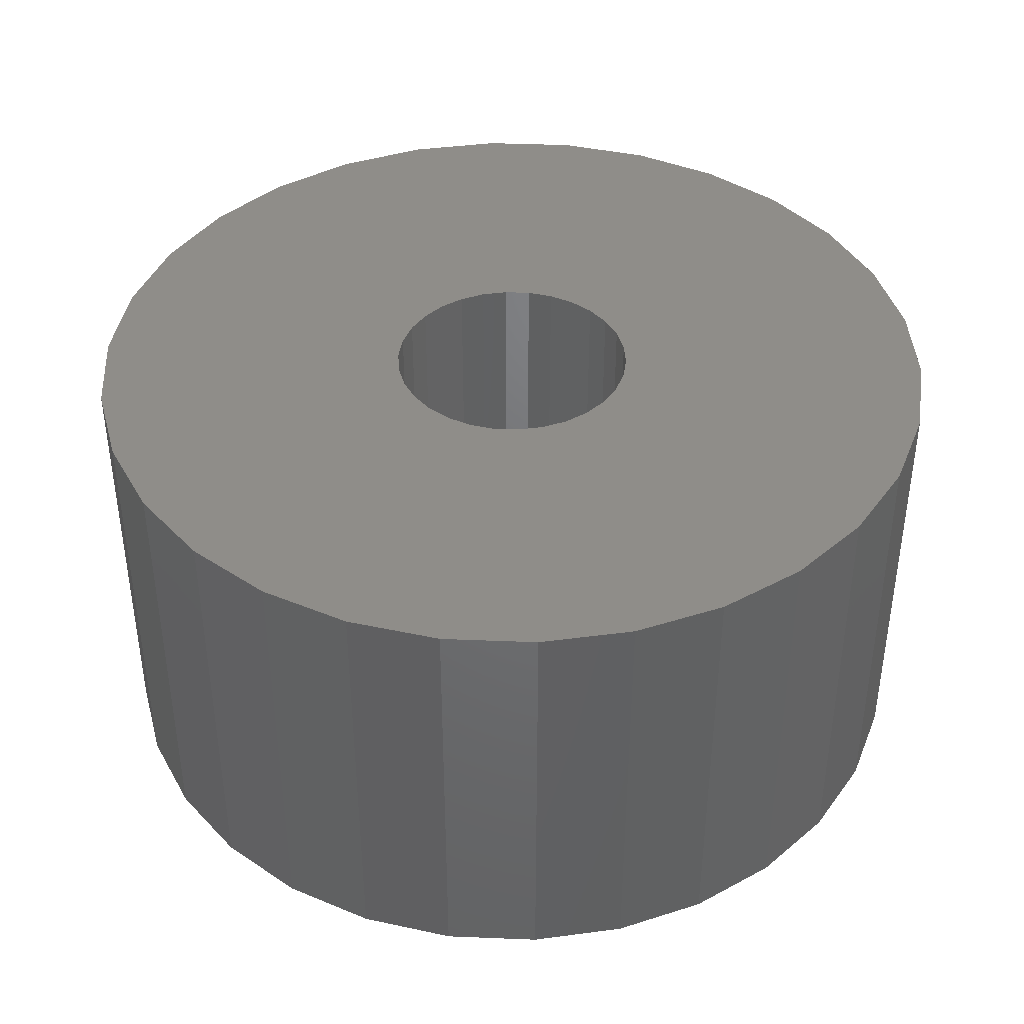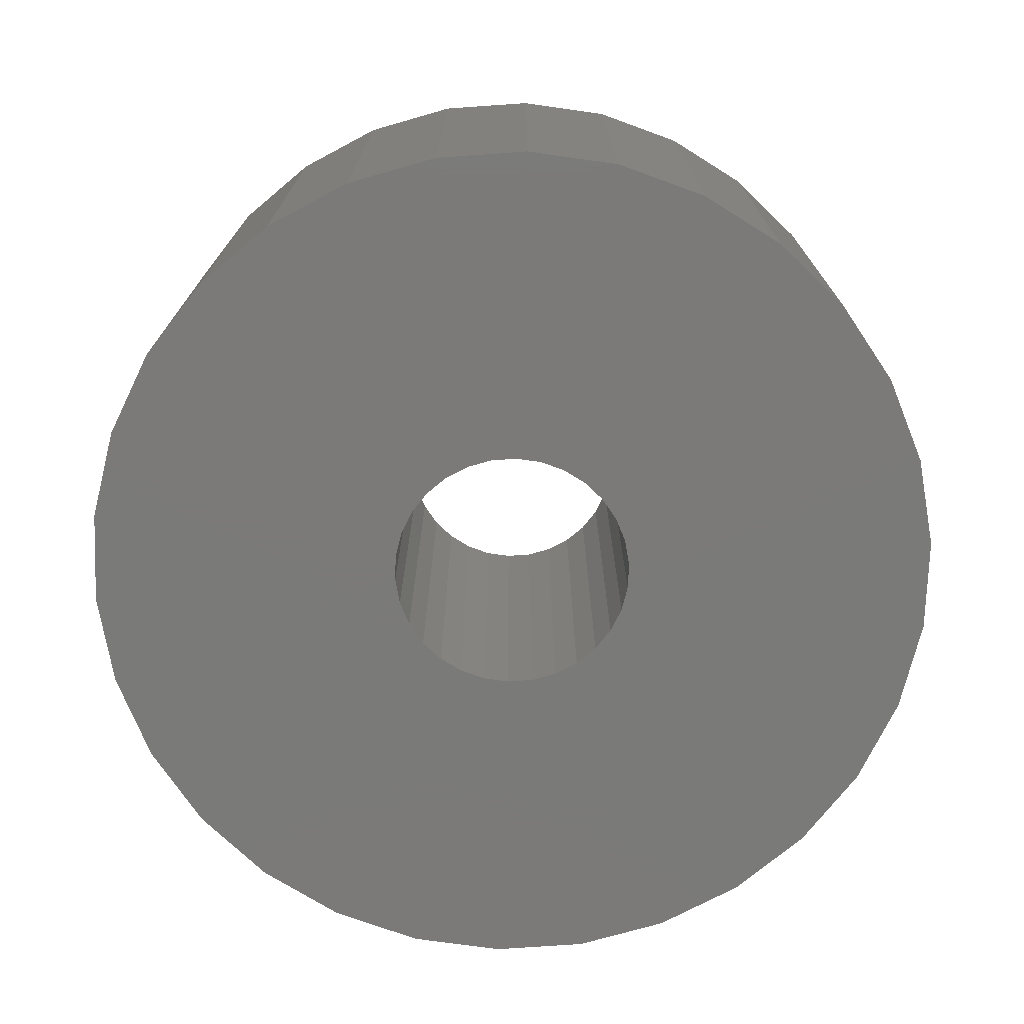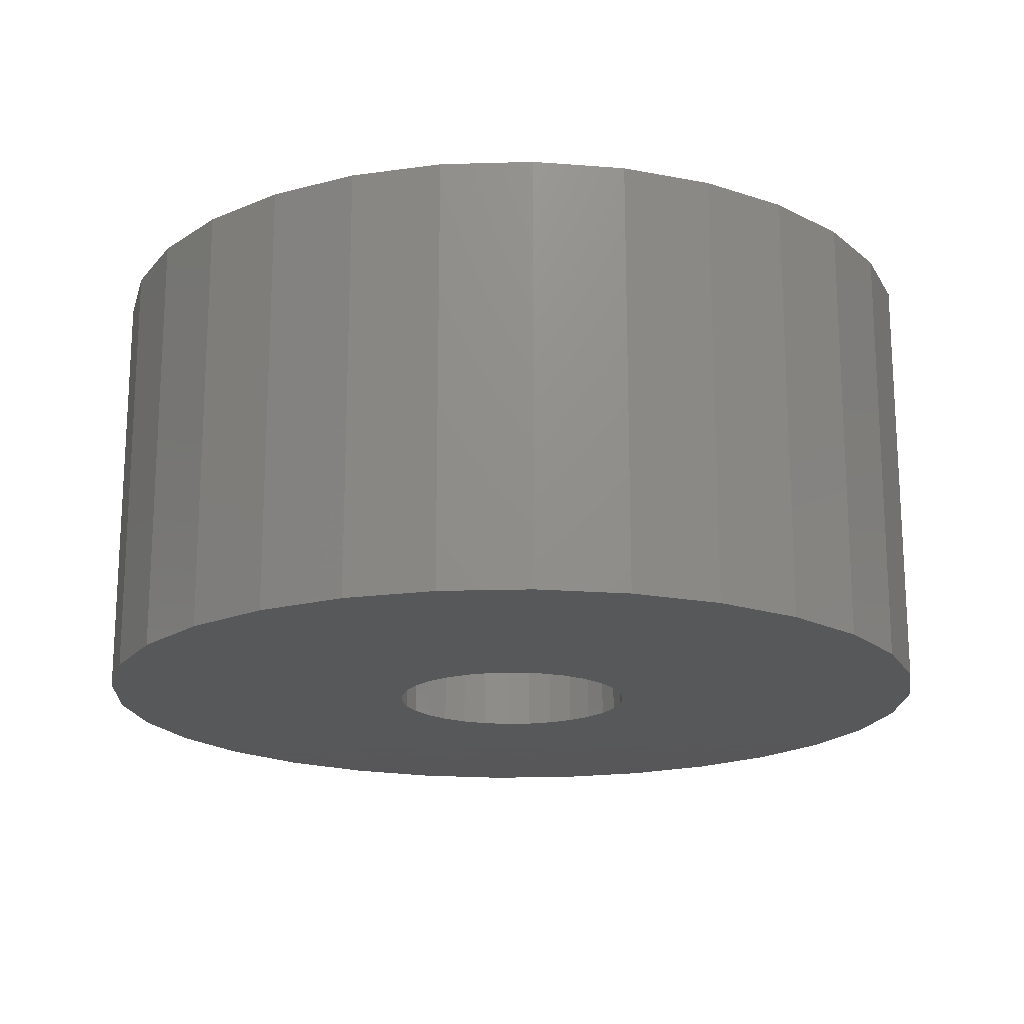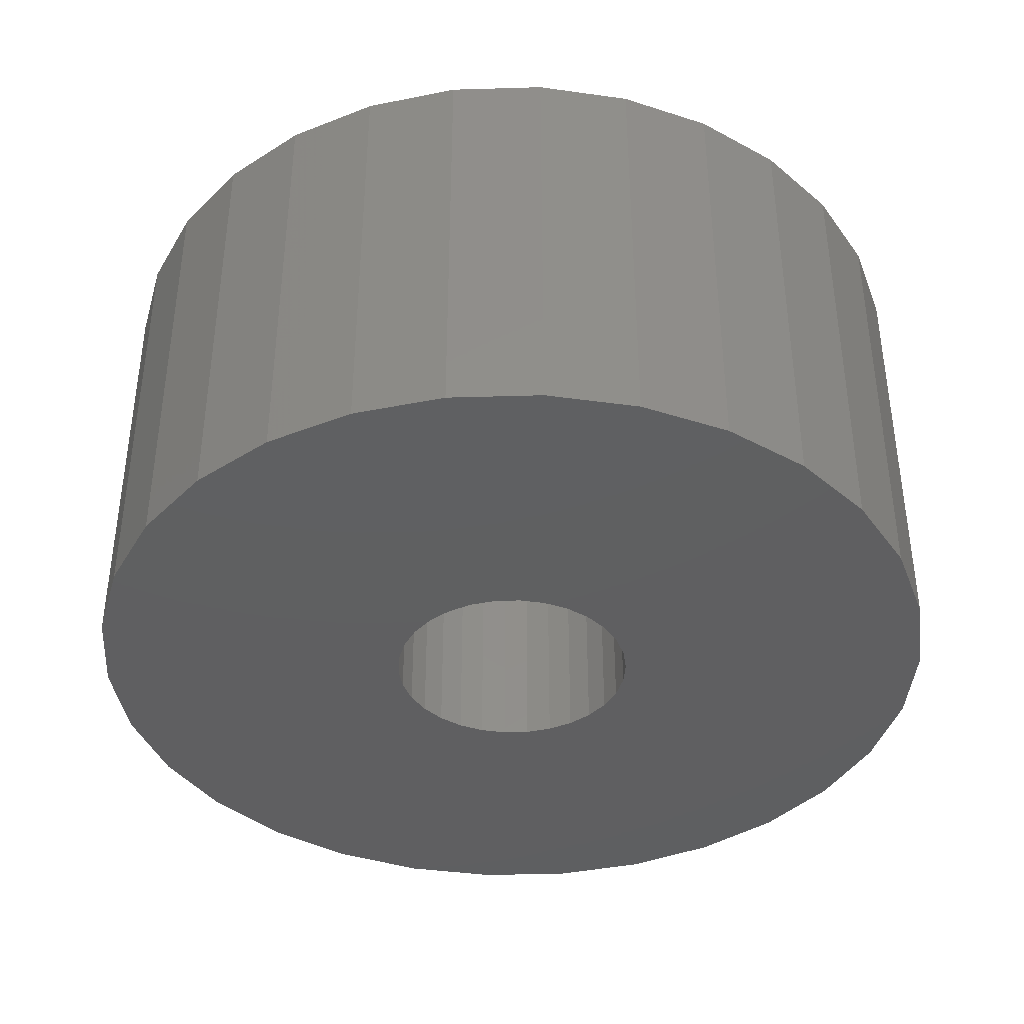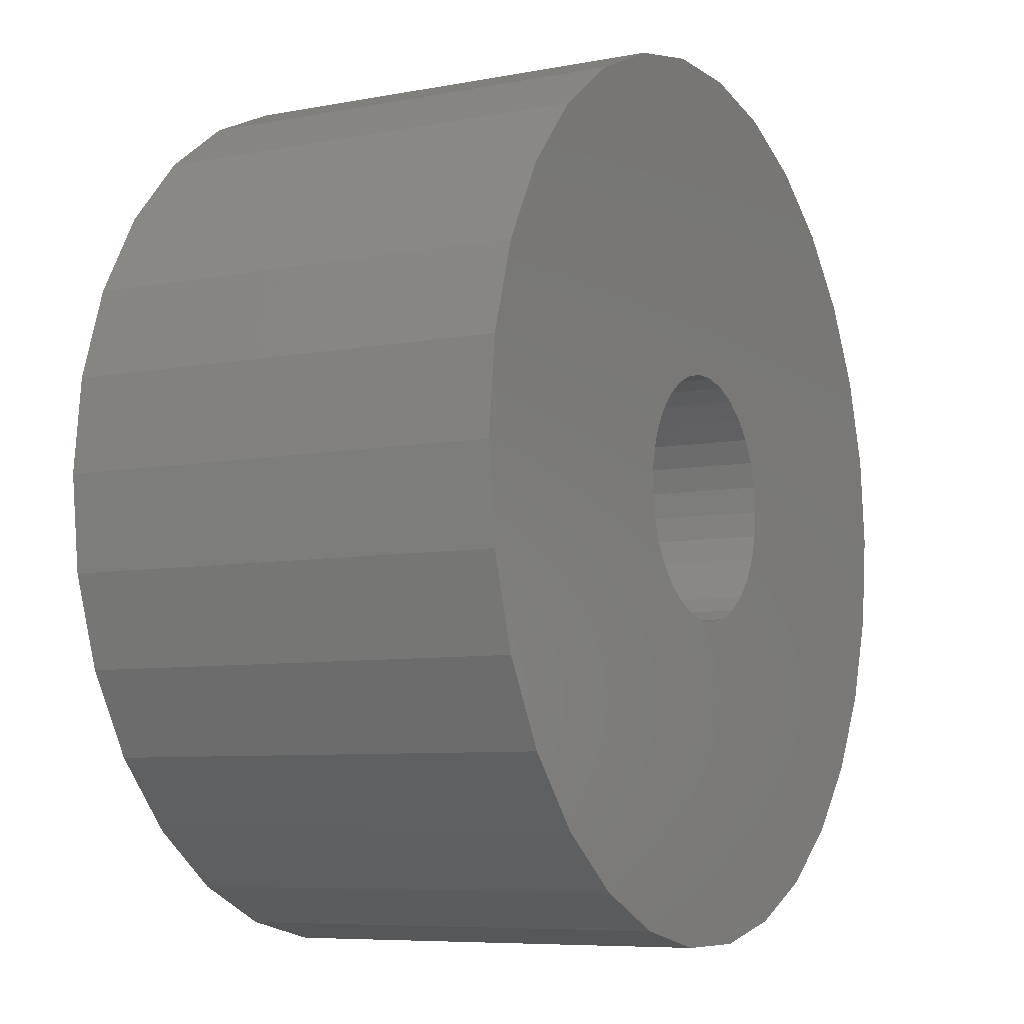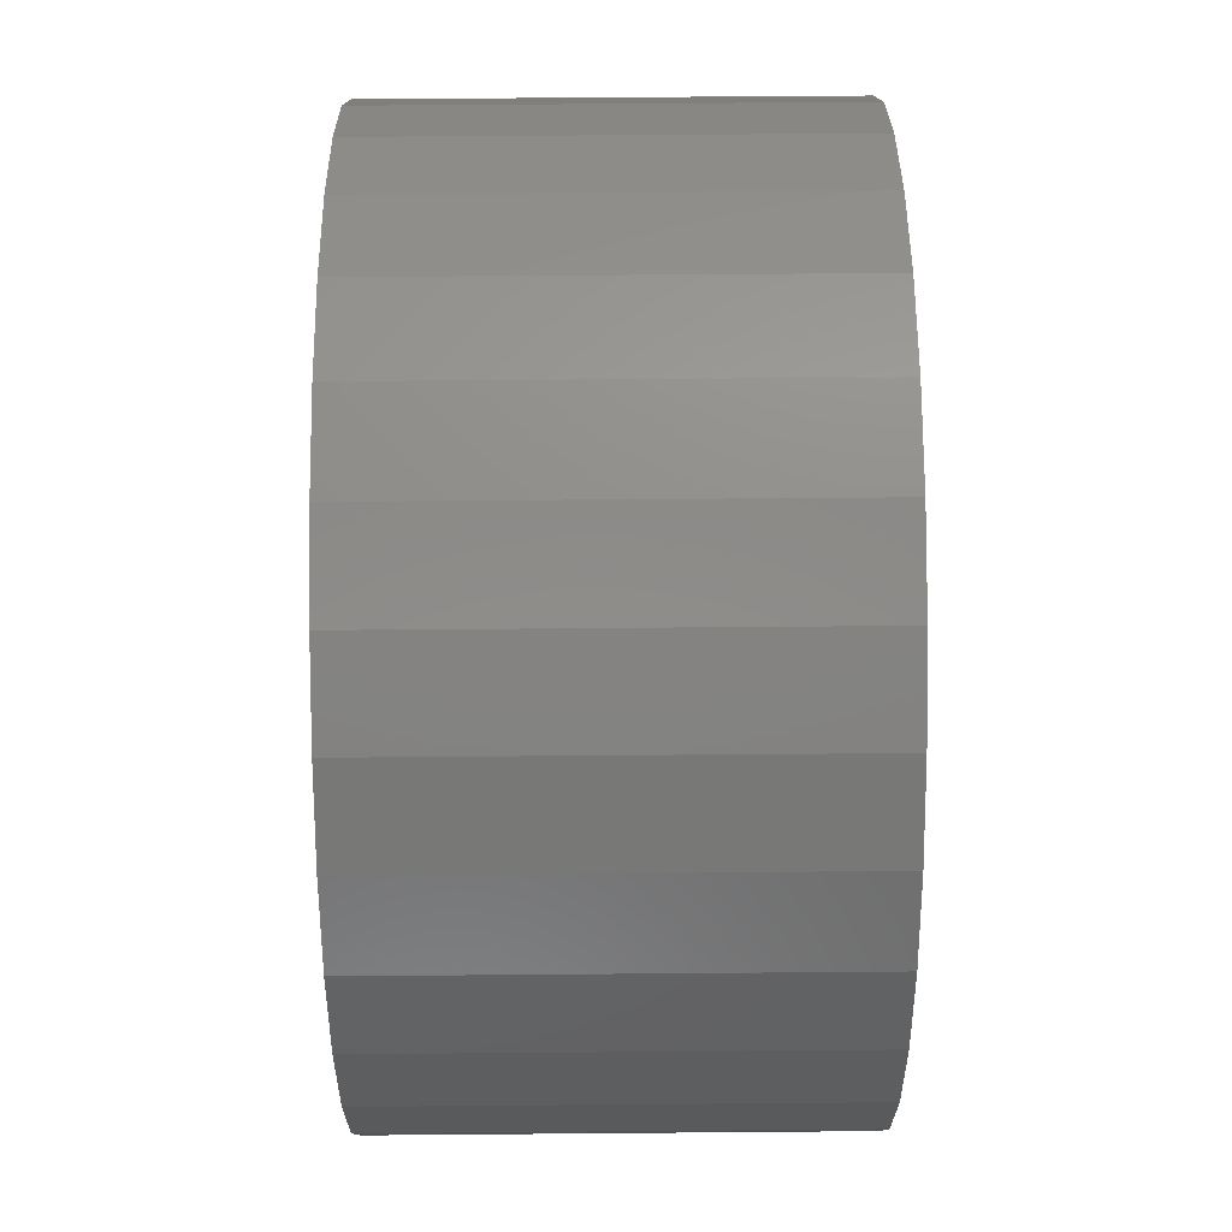
<metadata>
{"format":"stl","ext":"stl","renderer":"f3d","projection":"perspective","resolution":1024,"background":"white","views":[{"elev":40.9,"azim":2.8,"up":"+Z"},{"elev":-73.4,"azim":-44.0,"up":"+Z"},{"elev":-18.2,"azim":87.3,"up":"+Z"},{"elev":-39.4,"azim":-177.9,"up":"+Z"},{"elev":-7.2,"azim":-61.2,"up":"+Y"},{"elev":61.1,"azim":89.5,"up":"+Y"}]}
</metadata>
<code>
# stl→obj: 120 verts, 240 faces
v 5 0 5
v 4.891 1.04 0
v 4.891 1.04 5
v 5 0 0
v -5 0 0
v -4.891 1.04 5
v -4.891 1.04 0
v -5 0 5
v 0.5226 4.973 0
v -0.5226 4.973 5
v 0.5226 4.973 5
v -0.5226 4.973 0
v -0.5226 -4.973 0
v 0.5226 -4.973 5
v -0.5226 -4.973 5
v 0.5226 -4.973 0
v 3.346 3.716 0
v 2.5 4.33 5
v 3.346 3.716 5
v 2.5 4.33 0
v 1.545 4.755 5
v 1.545 4.755 0
v -2.5 4.33 0
v -3.346 3.716 5
v -2.5 4.33 5
v -3.346 3.716 0
v -1.545 4.755 5
v -1.545 4.755 0
v 4.568 2.034 5
v 4.045 2.939 0
v 4.045 2.939 5
v 4.568 2.034 0
v -4.568 2.034 0
v -4.045 2.939 5
v -4.045 2.939 0
v -4.568 2.034 5
v 1.4 0 5
v 1.369 0.2911 5
v 4.891 -1.04 5
v 1.279 0.5694 5
v 1.369 -0.2911 5
v 1.133 0.8229 5
v 4.568 -2.034 5
v 0.9368 1.04 5
v 1.279 -0.5694 5
v 0.7 1.212 5
v 4.045 -2.939 5
v 1.133 -0.8229 5
v 0.4326 1.331 5
v 0.1463 1.392 5
v -0.1463 1.392 5
v -0.4326 1.331 5
v -0.7 1.212 5
v -0.9368 1.04 5
v -1.133 0.8229 5
v 3.346 -3.716 5
v 0.9368 -1.04 5
v 2.5 -4.33 5
v 0.7 -1.212 5
v 1.545 -4.755 5
v 0.4326 -1.331 5
v 0.1463 -1.392 5
v -0.1463 -1.392 5
v -0.4326 -1.331 5
v -1.545 -4.755 5
v -0.7 -1.212 5
v -2.5 -4.33 5
v -0.9368 -1.04 5
v -3.346 -3.716 5
v -1.133 -0.8229 5
v -4.045 -2.939 5
v -1.279 -0.5694 5
v -4.568 -2.034 5
v -1.369 -0.2911 5
v -4.891 -1.04 5
v -1.4 0 5
v -1.279 0.5694 5
v -1.369 0.2911 5
v 4.891 -1.04 0
v 1.4 0 0
v 1.369 -0.2911 0
v 4.568 -2.034 0
v 1.279 -0.5694 0
v 4.045 -2.939 0
v 1.369 0.2911 0
v 1.133 -0.8229 0
v 3.346 -3.716 0
v 0.9368 -1.04 0
v 2.5 -4.33 0
v 1.279 0.5694 0
v 0.7 -1.212 0
v 1.545 -4.755 0
v 1.133 0.8229 0
v 0.4326 -1.331 0
v 0.1463 -1.392 0
v -0.1463 -1.392 0
v -0.4326 -1.331 0
v -1.545 -4.755 0
v -0.7 -1.212 0
v -2.5 -4.33 0
v -0.9368 -1.04 0
v -3.346 -3.716 0
v -4.045 -2.939 0
v -1.133 -0.8229 0
v 0.9368 1.04 0
v 0.7 1.212 0
v 0.4326 1.331 0
v 0.1463 1.392 0
v -0.1463 1.392 0
v -0.4326 1.331 0
v -0.7 1.212 0
v -0.9368 1.04 0
v -1.133 0.8229 0
v -1.279 0.5694 0
v -1.369 0.2911 0
v -1.4 0 0
v -1.279 -0.5694 0
v -4.568 -2.034 0
v -1.369 -0.2911 0
v -4.891 -1.04 0
f 1 2 3
f 2 1 4
f 5 6 7
f 6 5 8
f 9 10 11
f 10 9 12
f 13 14 15
f 14 13 16
f 17 18 19
f 18 17 20
f 20 21 18
f 21 20 22
f 23 24 25
f 24 23 26
f 12 27 10
f 27 12 28
f 29 30 31
f 30 29 32
f 3 32 29
f 32 3 2
f 31 17 19
f 17 31 30
f 22 11 21
f 11 22 9
f 33 34 35
f 34 33 36
f 35 24 26
f 24 35 34
f 7 36 33
f 36 7 6
f 37 1 3
f 38 3 29
f 1 37 39
f 40 29 31
f 41 39 37
f 42 31 19
f 39 41 43
f 44 19 18
f 45 43 41
f 46 18 21
f 43 45 47
f 48 47 45
f 3 38 37
f 29 40 38
f 31 42 40
f 19 44 42
f 18 46 44
f 49 21 11
f 21 49 46
f 11 50 49
f 11 51 50
f 10 51 11
f 51 10 52
f 27 52 10
f 52 27 53
f 25 53 27
f 53 25 54
f 24 54 25
f 34 55 24
f 54 24 55
f 47 48 56
f 57 56 48
f 56 57 58
f 59 58 57
f 58 59 60
f 61 60 59
f 60 61 14
f 62 14 61
f 63 14 62
f 15 63 64
f 63 15 14
f 65 64 66
f 67 66 68
f 69 68 70
f 71 70 72
f 73 72 74
f 64 65 15
f 75 74 76
f 55 34 77
f 36 77 34
f 66 67 65
f 77 36 78
f 68 69 67
f 6 78 36
f 70 71 69
f 78 6 76
f 72 73 71
f 8 76 6
f 74 75 73
f 76 8 75
f 28 25 27
f 25 28 23
f 39 4 1
f 4 39 79
f 80 4 79
f 81 79 82
f 4 80 2
f 83 82 84
f 85 2 80
f 86 84 87
f 2 85 32
f 88 87 89
f 90 32 85
f 91 89 92
f 32 90 30
f 93 30 90
f 79 81 80
f 82 83 81
f 84 86 83
f 87 88 86
f 89 91 88
f 94 92 16
f 92 94 91
f 16 95 94
f 16 96 95
f 13 96 16
f 96 13 97
f 98 97 13
f 97 98 99
f 100 99 98
f 99 100 101
f 102 101 100
f 103 104 102
f 101 102 104
f 30 93 17
f 105 17 93
f 17 105 20
f 106 20 105
f 20 106 22
f 107 22 106
f 22 107 9
f 108 9 107
f 109 9 108
f 12 109 110
f 109 12 9
f 28 110 111
f 23 111 112
f 26 112 113
f 35 113 114
f 33 114 115
f 110 28 12
f 7 115 116
f 104 103 117
f 111 23 28
f 118 117 103
f 117 118 119
f 112 26 23
f 120 119 118
f 113 35 26
f 119 120 116
f 114 33 35
f 5 116 120
f 115 7 33
f 116 5 7
f 16 60 14
f 60 16 92
f 47 82 43
f 82 47 84
f 102 67 69
f 67 102 100
f 103 73 118
f 73 103 71
f 102 71 103
f 71 102 69
f 89 56 58
f 56 89 87
f 92 58 60
f 58 92 89
f 43 79 39
f 79 43 82
f 98 15 65
f 15 98 13
f 118 75 120
f 75 118 73
f 120 8 5
f 8 120 75
f 56 84 47
f 84 56 87
f 100 65 67
f 65 100 98
f 80 38 85
f 38 80 37
f 76 115 78
f 115 76 116
f 109 50 51
f 50 109 108
f 95 63 62
f 63 95 96
f 93 44 105
f 44 93 42
f 112 53 54
f 53 112 111
f 110 51 52
f 51 110 109
f 83 41 81
f 41 83 45
f 90 42 93
f 42 90 40
f 85 40 90
f 40 85 38
f 107 46 49
f 46 107 106
f 108 49 50
f 49 108 107
f 106 44 46
f 44 106 105
f 77 113 55
f 113 77 114
f 55 112 54
f 112 55 113
f 78 114 77
f 114 78 115
f 111 52 53
f 52 111 110
f 81 37 80
f 37 81 41
f 94 62 61
f 62 94 95
f 86 45 83
f 45 86 48
f 99 68 66
f 68 99 101
f 70 117 72
f 117 70 104
f 68 104 70
f 104 68 101
f 88 59 57
f 59 88 91
f 91 61 59
f 61 91 94
f 96 64 63
f 64 96 97
f 72 119 74
f 119 72 117
f 74 116 76
f 116 74 119
f 88 48 86
f 48 88 57
f 97 66 64
f 66 97 99

</code>
